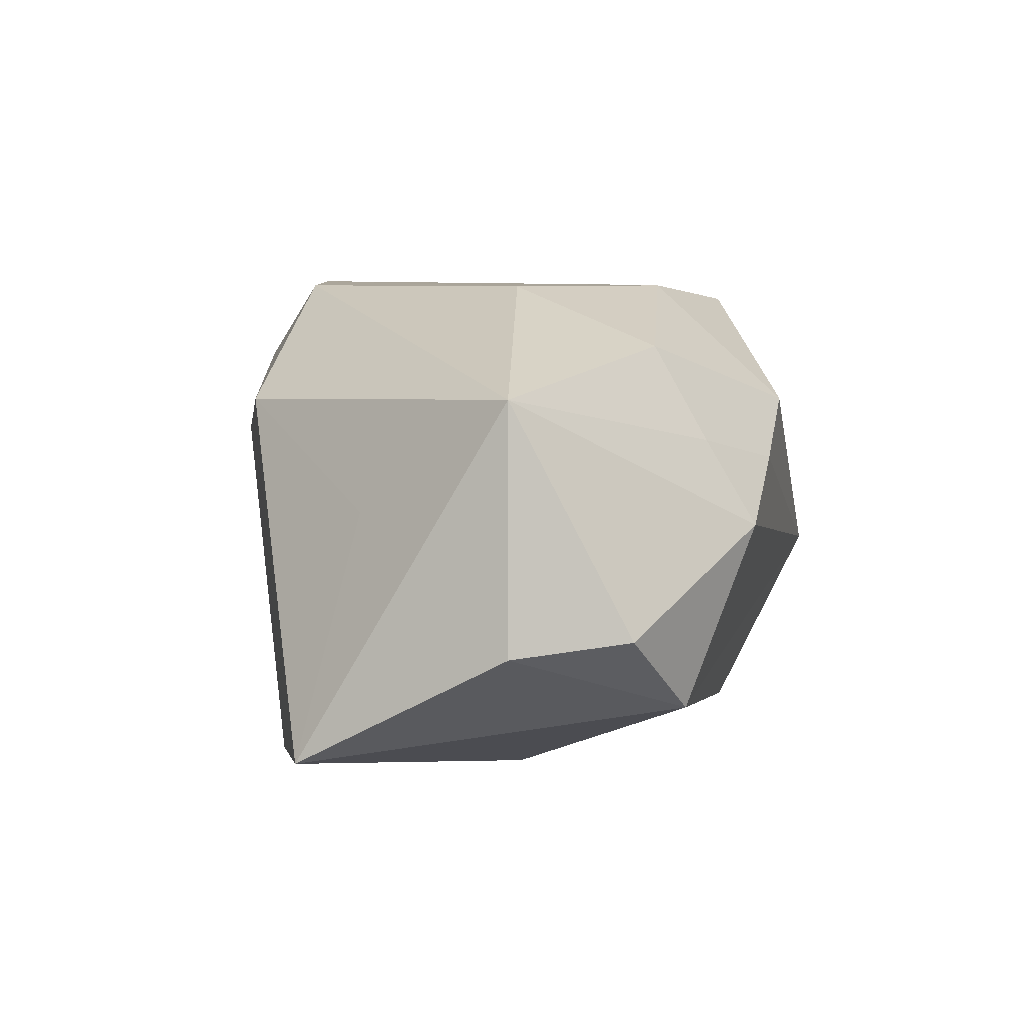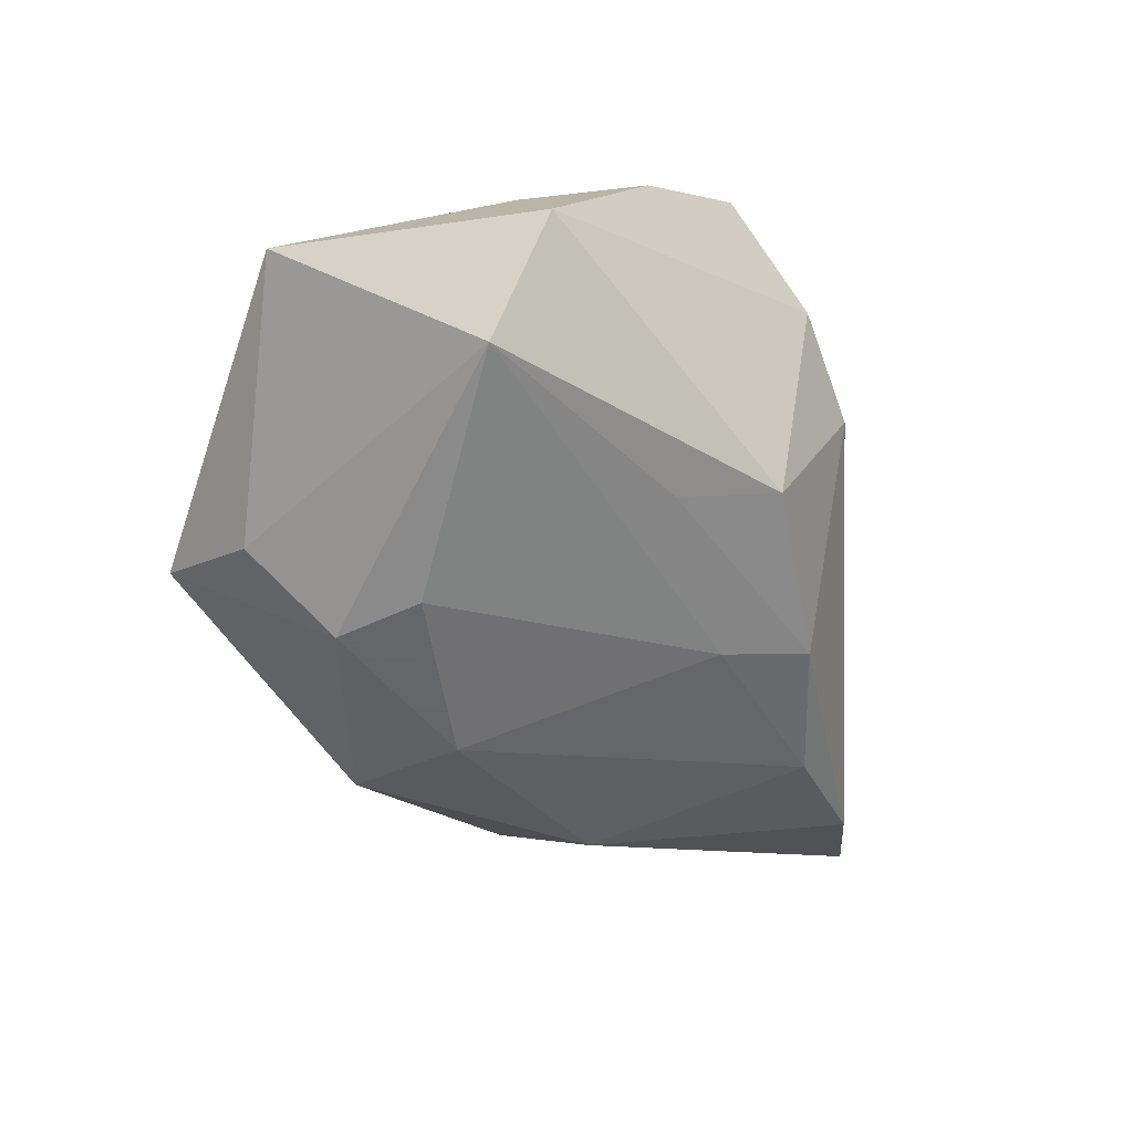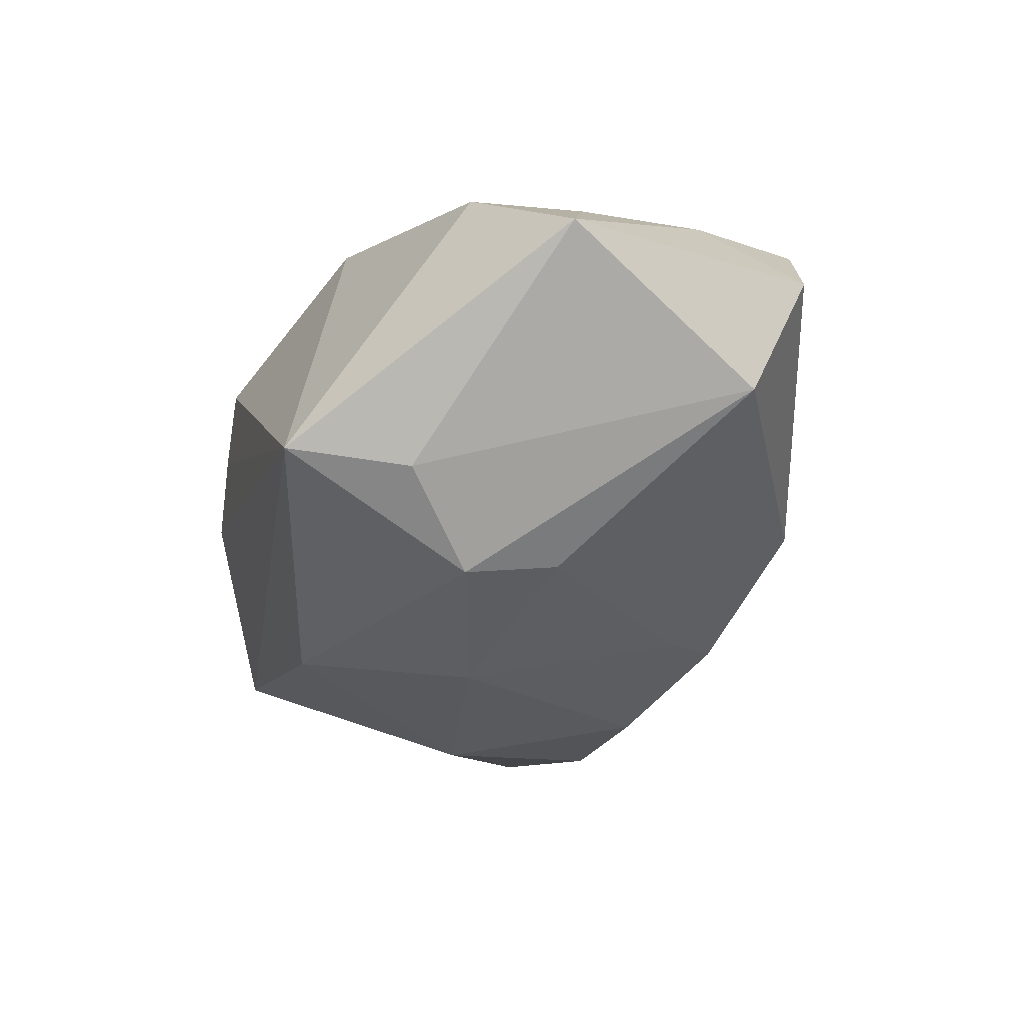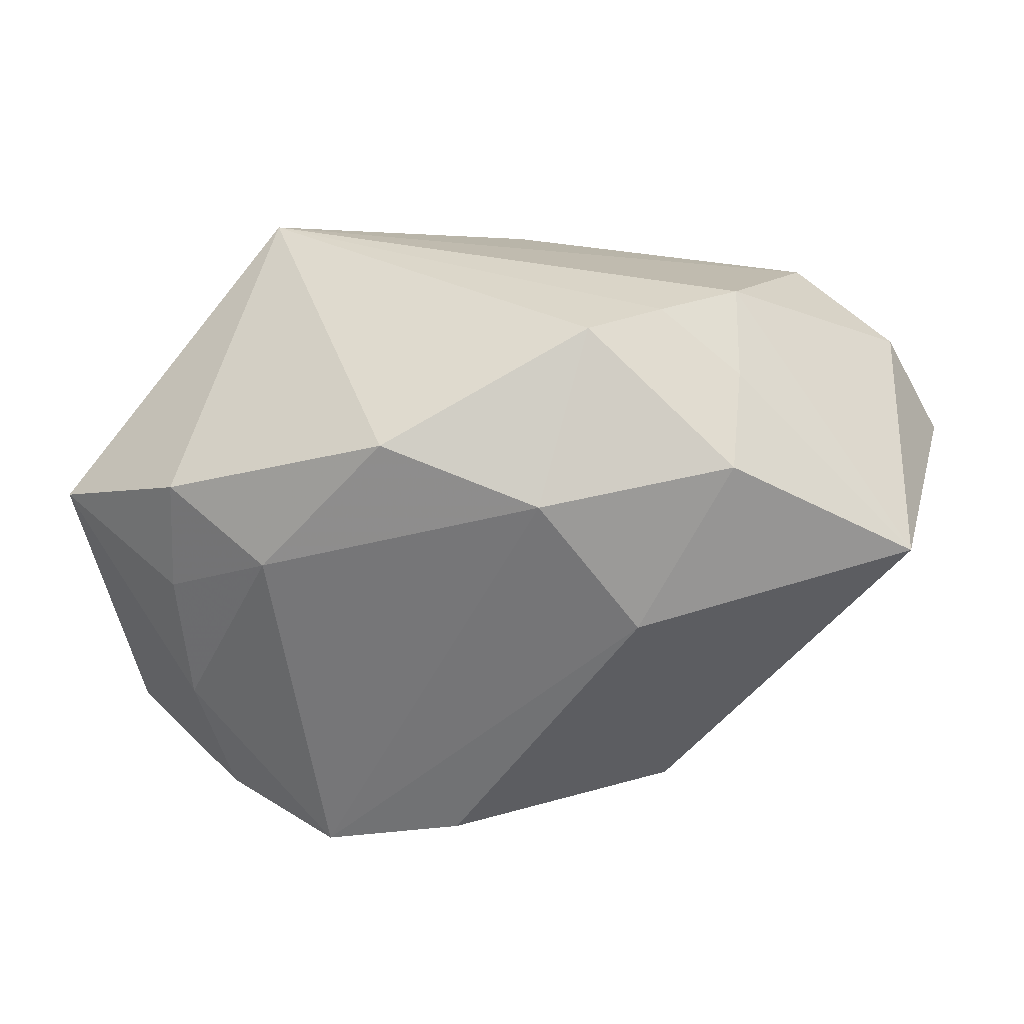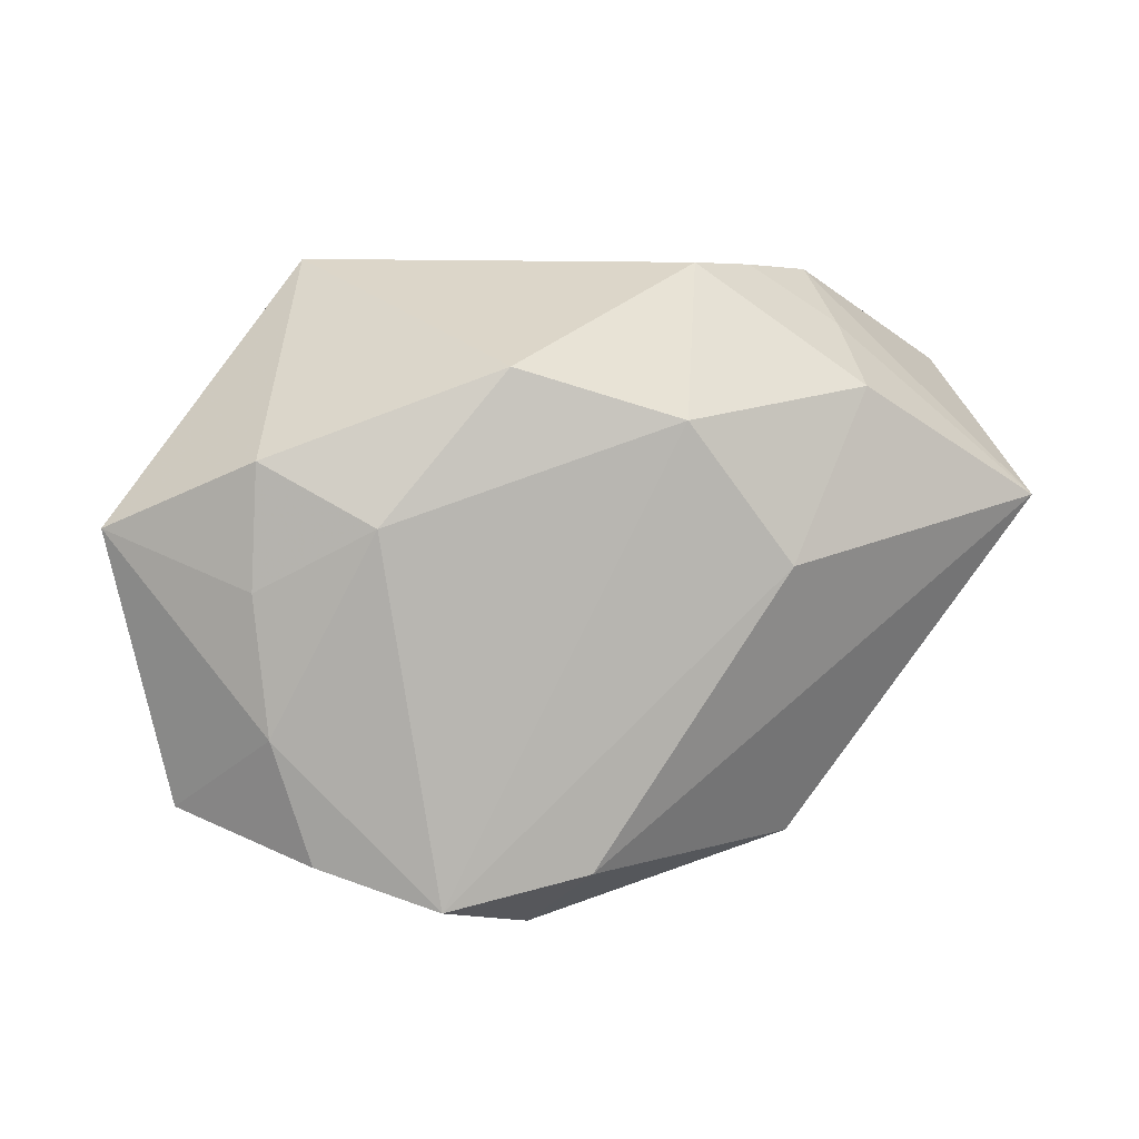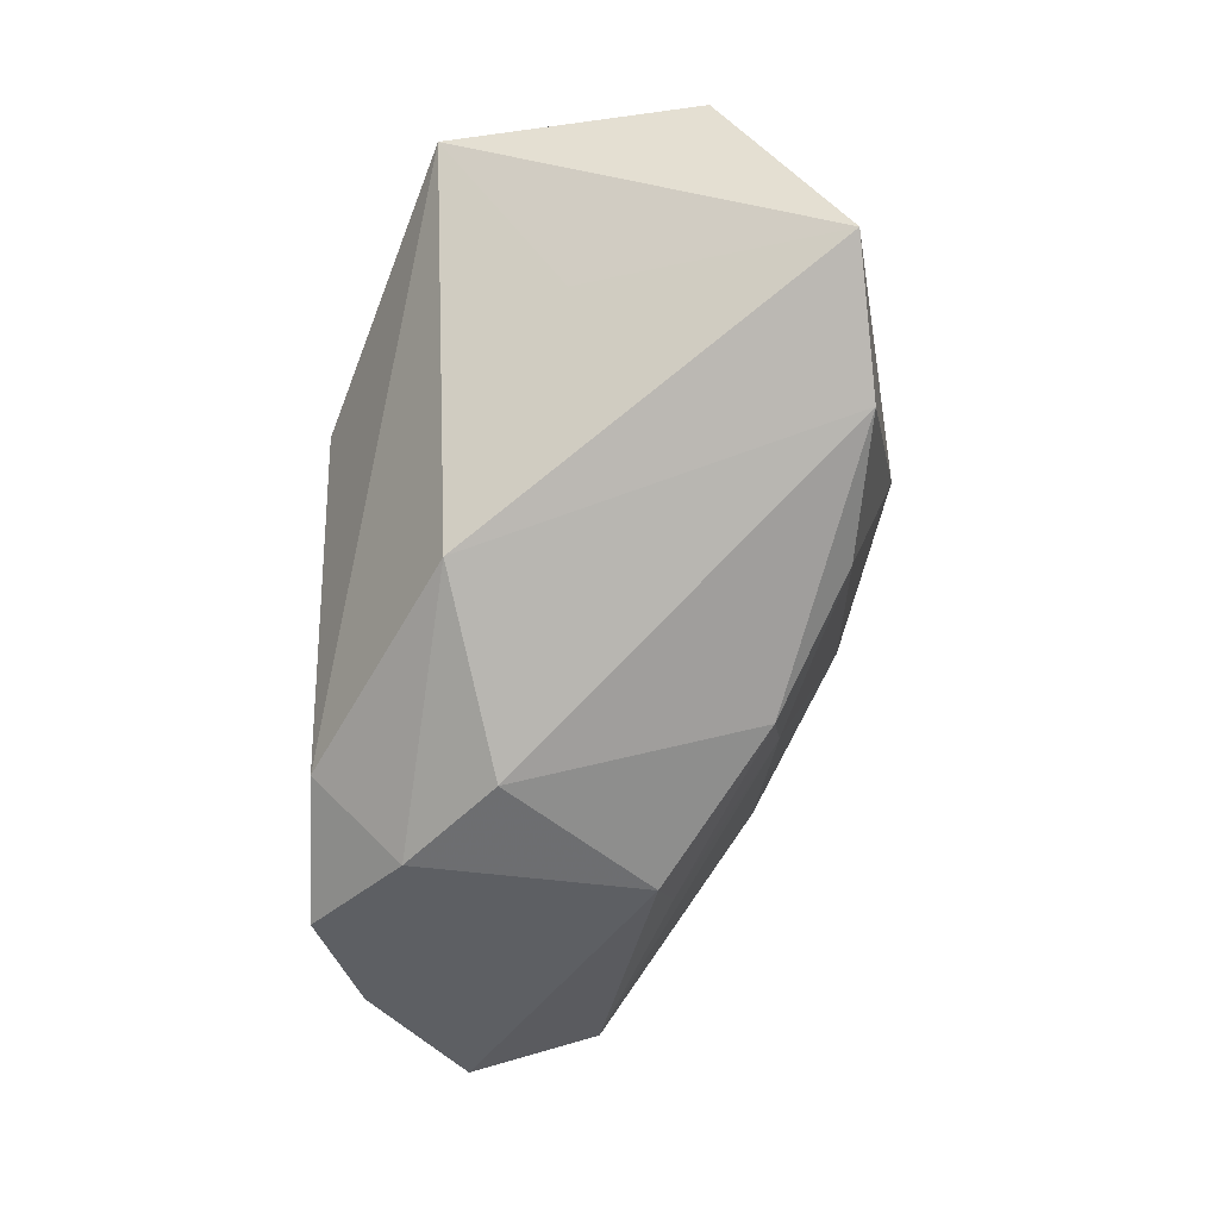
<metadata>
{"format":"obj","ext":"obj","renderer":"f3d","projection":"perspective","resolution":1024,"background":"white","views":[{"elev":7.2,"azim":101.8,"up":"+Z"},{"elev":-27.7,"azim":-62.9,"up":"+Z"},{"elev":-19.9,"azim":-106.4,"up":"+Z"},{"elev":32.5,"azim":6.3,"up":"+Y"},{"elev":9.0,"azim":-11.6,"up":"+Y"},{"elev":-60.0,"azim":88.9,"up":"+Y"}]}
</metadata>
<code>
v 0.03756 0.006414 0.01229
v 0.02615 0.02041 -0.01612
v -0.002232 0.02047 -0.02074
v -0.02165 0.006182 0.02107
v 0.01586 -0.02343 0.01046
v 0.01295 0.002135 0.02141
v 0.01316 -0.01873 -0.02068
v 0.03547 0.01703 -0.008587
v 0.003787 0.01444 0.02141
v -0.04323 0.005295 0.009693
v 0.007064 0.02689 0.01063
v 0.02075 0.01659 0.01618
v -0.02859 0.01602 -0.00919
v 0.03835 -0.0126 -0.02004
v 0.01335 0.02653 0.005498
v 0.009772 0.001926 -0.02595
v 0.02006 0.02591 -0.0001164
v -0.01055 0.01891 0.01978
v -0.009246 0.005413 -0.0228
v 0.0208 0.02141 0.00766
v -0.02329 0.009592 -0.01689
v -0.03034 -0.01153 0.01757
v -0.02469 0.02689 -0.007187
v -0.03089 0.01139 0.01683
v -0.008183 -0.02938 0.01362
v -0.01675 -0.02584 0.02141
v -0.03782 -0.01879 0.009229
v -0.02697 -0.02244 0.01764
v -0.03801 -0.01327 -0.0021
v -0.02367 0.0008986 -0.01571
v 0.04082 0.007126 -0.009488
v -0.0005229 -0.02958 0.006187
v -0.03147 0.0006588 0.01714
v 0.02608 -0.01761 -0.02166
v -0.01781 -0.02019 -0.007913
v -0.01164 -0.02742 -0.006318
v -0.004045 -0.02333 0.02117
v 0.03144 -0.008439 0.001551
v 0.001956 -0.02405 -0.015
v -0.003441 -0.01779 -0.016
f 13 29 10
f 10 29 27
f 29 36 27
f 6 26 37
f 29 13 21
f 11 18 9
f 9 26 6
f 19 21 3
f 3 16 19
f 12 9 6
f 11 9 12
f 14 31 1
f 6 37 1
f 1 37 5
f 1 12 6
f 2 31 14
f 14 16 2
f 16 3 2
f 35 36 29
f 34 5 32
f 14 5 34
f 34 16 14
f 25 36 32
f 25 37 26
f 25 27 36
f 32 5 25
f 5 37 25
f 28 25 26
f 27 25 28
f 30 21 19
f 29 21 30
f 26 9 4
f 4 9 18
f 18 24 4
f 23 21 13
f 23 3 21
f 23 2 3
f 23 13 10
f 10 24 23
f 23 24 18
f 23 18 11
f 38 5 14
f 14 1 38
f 38 1 5
f 2 23 17
f 32 36 39
f 39 34 32
f 36 35 39
f 22 28 26
f 26 4 22
f 10 27 22
f 27 28 22
f 12 1 20
f 1 17 20
f 15 23 11
f 15 17 23
f 15 20 17
f 11 12 15
f 12 20 15
f 8 1 31
f 8 17 1
f 31 2 8
f 2 17 8
f 19 16 7
f 16 34 7
f 34 39 7
f 33 4 24
f 33 22 4
f 33 24 10
f 10 22 33
f 19 7 40
f 40 7 39
f 40 30 19
f 40 39 35
f 40 35 29
f 29 30 40

</code>
